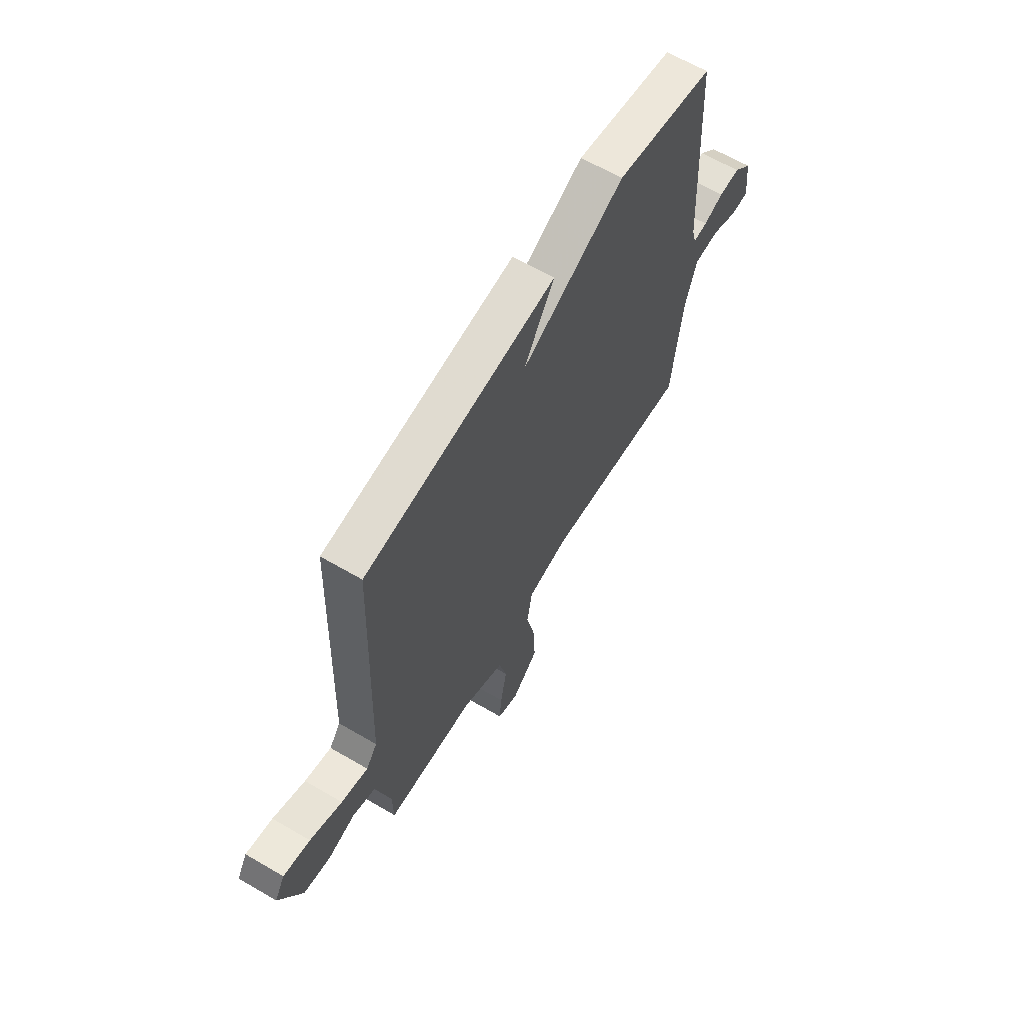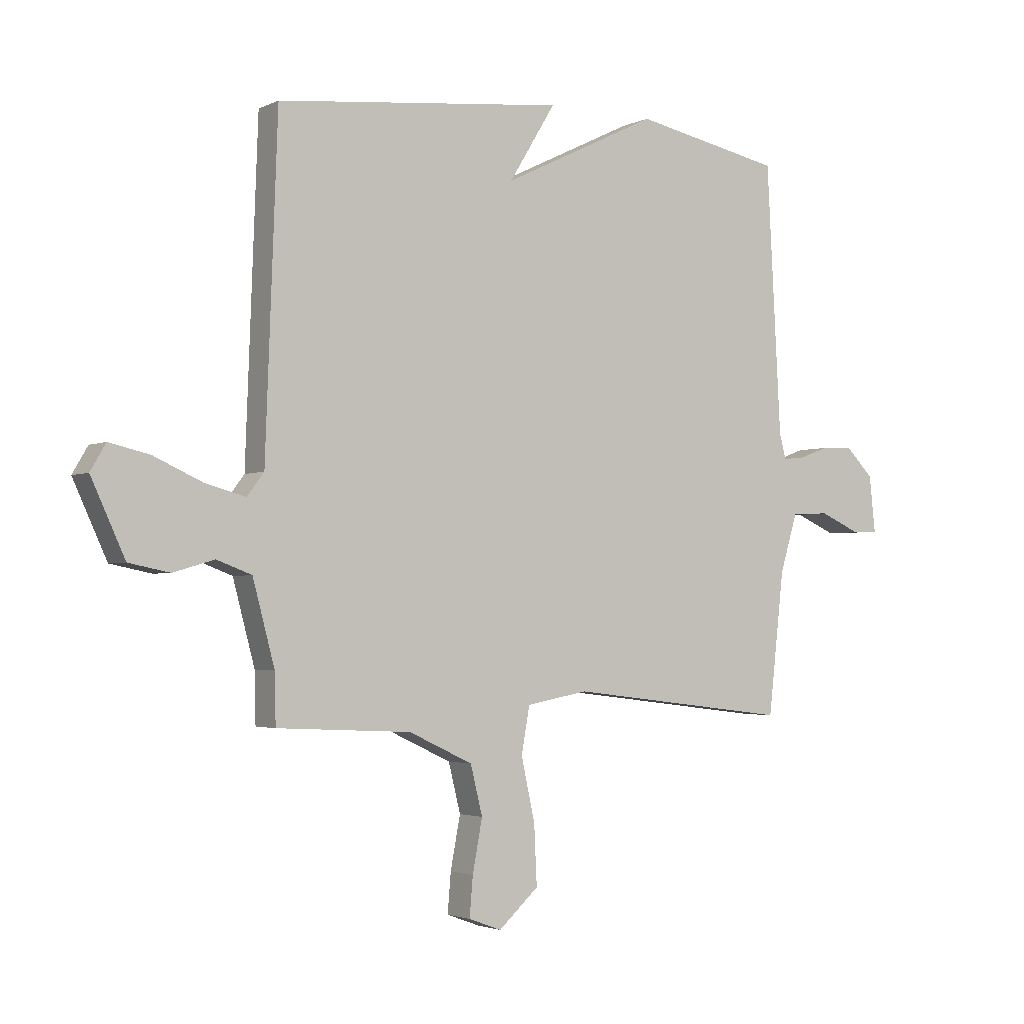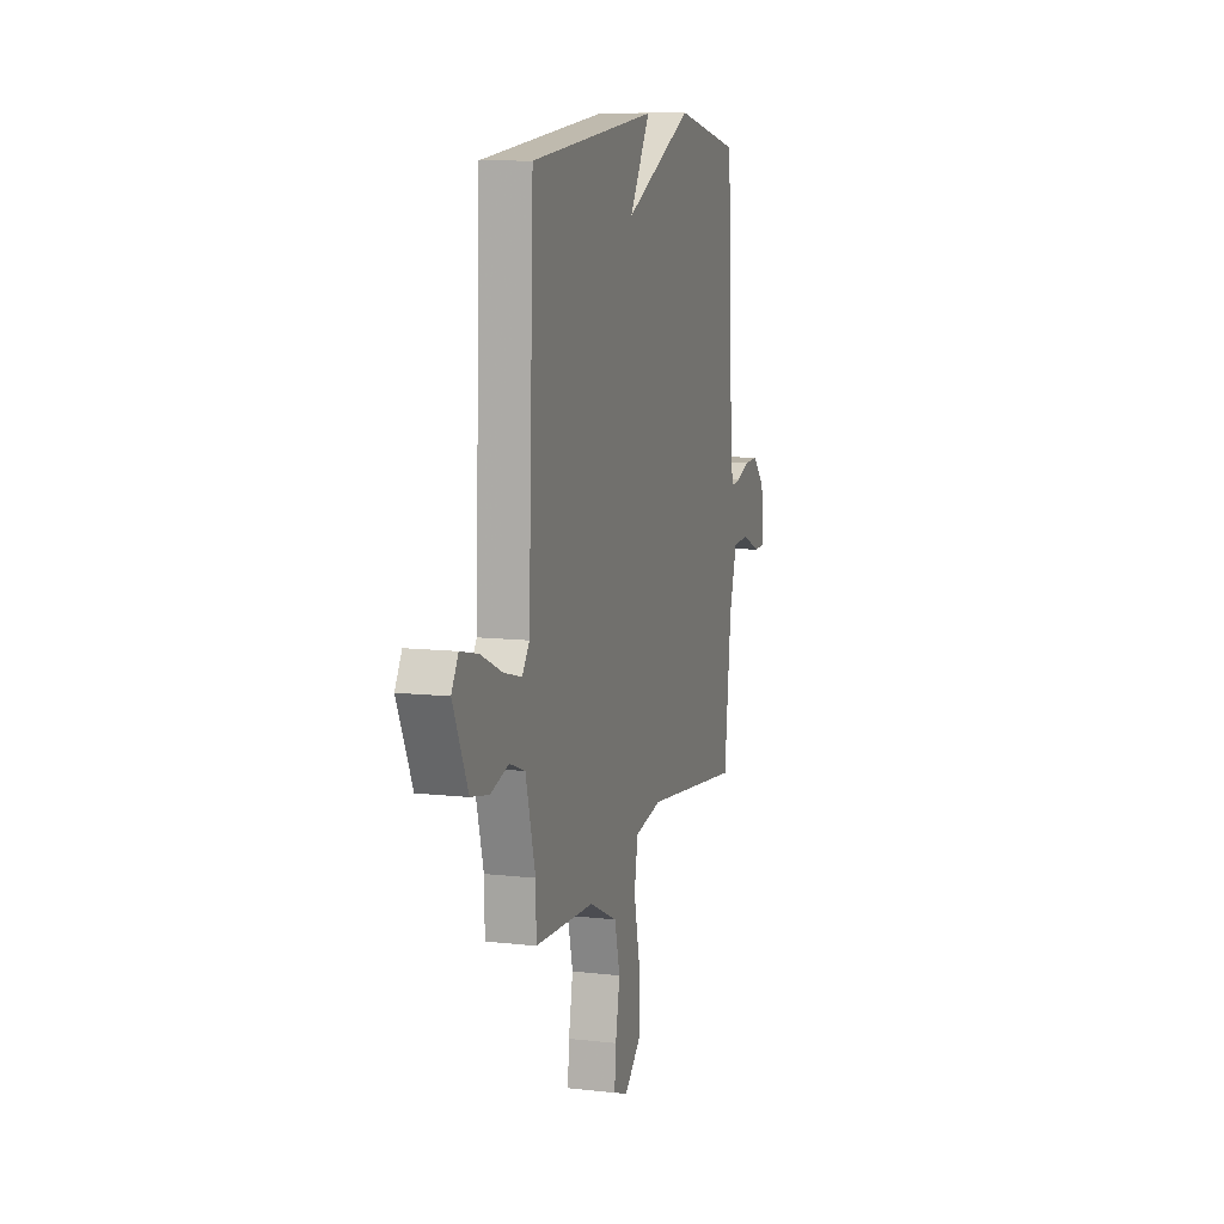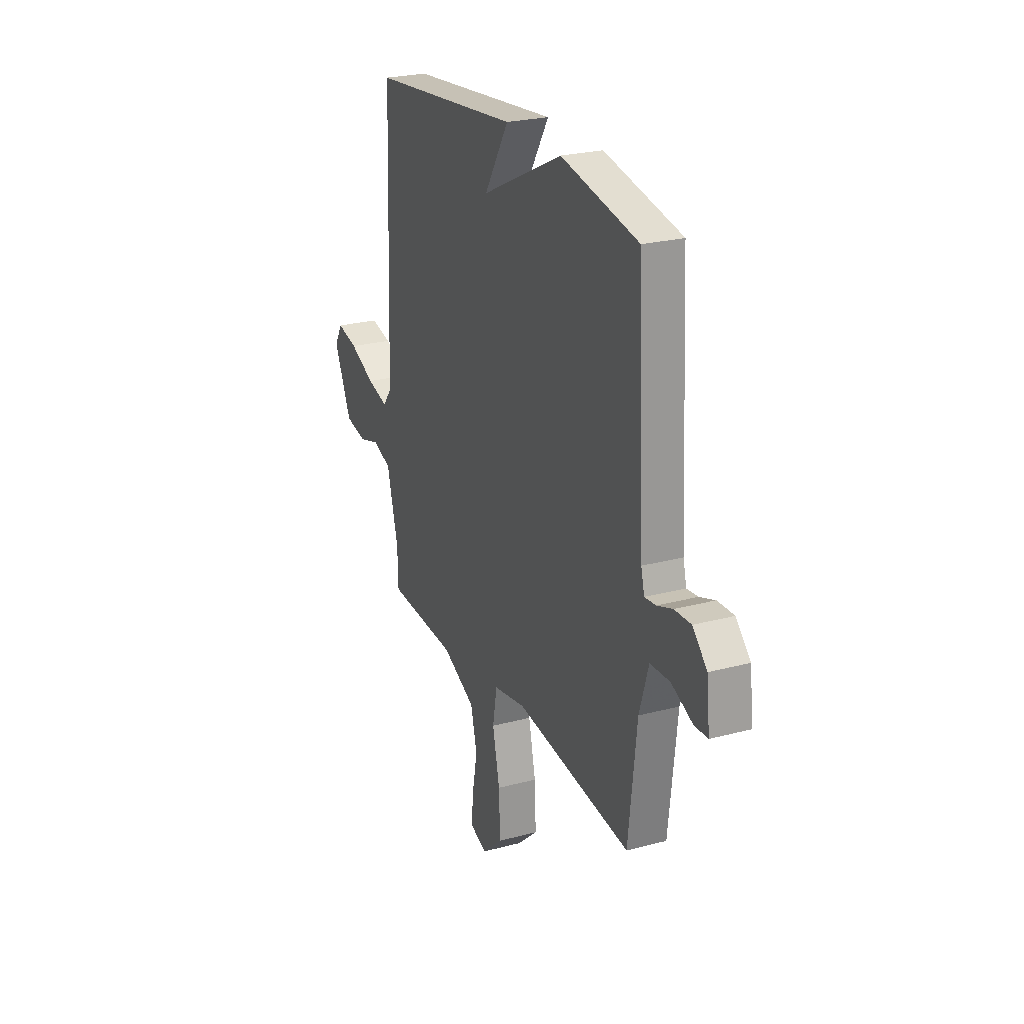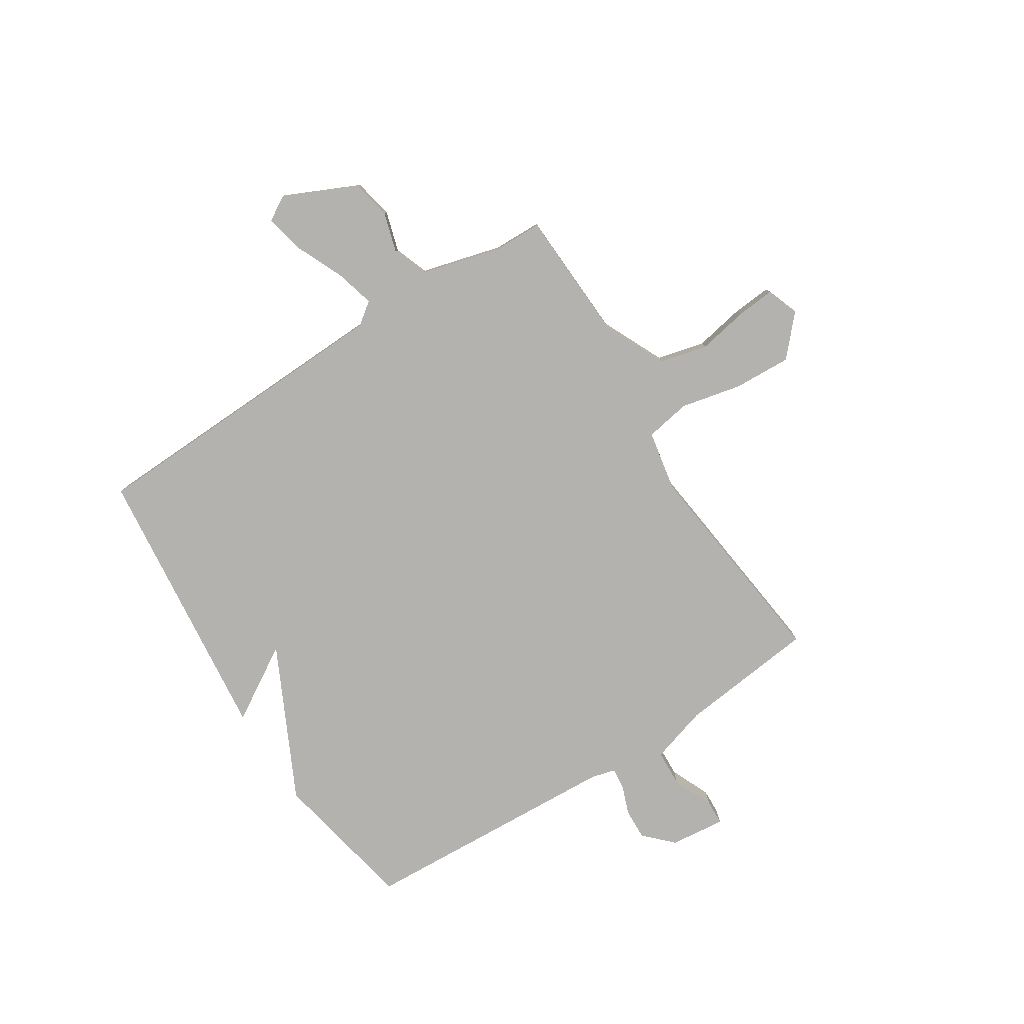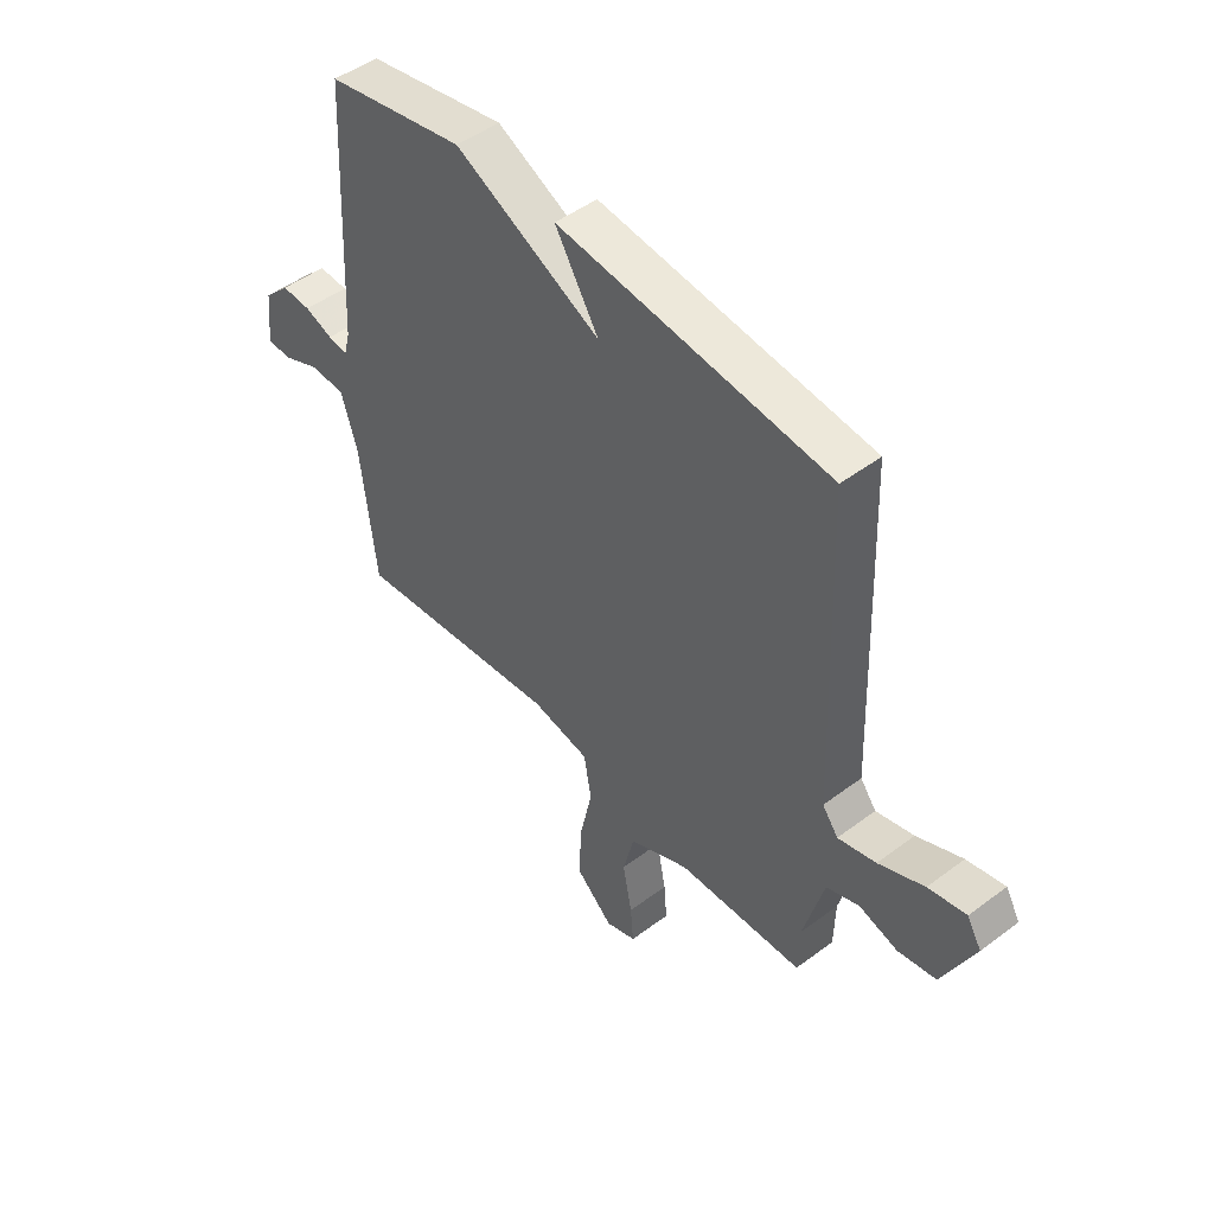
<metadata>
{"format":"obj","ext":"obj","renderer":"f3d","projection":"perspective","resolution":1024,"background":"white","views":[{"elev":63.9,"azim":120.5,"up":"+Z"},{"elev":-2.7,"azim":147.1,"up":"+Z"},{"elev":10.2,"azim":106.3,"up":"+Z"},{"elev":24.8,"azim":-113.5,"up":"+Z"},{"elev":-79.8,"azim":122.4,"up":"+Y"},{"elev":48.3,"azim":50.0,"up":"+Z"}]}
</metadata>
<code>
v -0.5 0.07 0.5
v -0.228 0.07 0.555
v 0.057 0.07 0.416
v -0.028 0.07 0.555
v 0.5 0.07 0.5
v 0.522 0.07 -0.095
v 0.553 0.07 -0.136
v 0.627 0.07 -0.116
v 0.716 0.07 -0.076
v 0.79 0.07 -0.059
v 0.818 0.07 -0.107
v 0.756 0.07 -0.242
v 0.681 0.07 -0.257
v 0.606 0.07 -0.235
v 0.542 0.07 -0.259
v 0.502 0.07 -0.409
v 0.5 0.07 -0.5
v 0.254 0.07 -0.512
v 0.137 0.07 -0.567
v 0.115 0.07 -0.656
v 0.133 0.07 -0.751
v 0.139 0.07 -0.823
v 0.079 0.07 -0.845
v 0.006 0.07 -0.779
v 0.011 0.07 -0.671
v 0.036 0.07 -0.557
v 0.021 0.07 -0.472
v -0.092 0.07 -0.451
v -0.5 0.07 -0.5
v -0.529 0.07 -0.241
v -0.561 0.07 -0.135
v -0.63 0.07 -0.132
v -0.705 0.07 -0.165
v -0.752 0.07 -0.163
v -0.741 0.07 -0.06
v -0.69 0.07 -0.009
v -0.632 0.07 -0.011
v -0.577 0.07 -0.031
v -0.538 0.07 -0.035
v -0.526 0.07 0.011
v -0.5 0 0.5
v -0.228 0 0.555
v 0.057 0 0.416
v -0.028 0 0.555
v 0.5 0 0.5
v 0.522 0 -0.095
v 0.553 0 -0.136
v 0.627 0 -0.116
v 0.716 0 -0.076
v 0.79 0 -0.059
v 0.818 0 -0.107
v 0.756 0 -0.242
v 0.681 0 -0.257
v 0.606 0 -0.235
v 0.542 0 -0.259
v 0.502 0 -0.409
v 0.5 0 -0.5
v 0.254 0 -0.512
v 0.137 0 -0.567
v 0.115 0 -0.656
v 0.133 0 -0.751
v 0.139 0 -0.823
v 0.079 0 -0.845
v 0.006 0 -0.779
v 0.011 0 -0.671
v 0.036 0 -0.557
v 0.021 0 -0.472
v -0.092 0 -0.451
v -0.5 0 -0.5
v -0.529 0 -0.241
v -0.561 0 -0.135
v -0.63 0 -0.132
v -0.705 0 -0.165
v -0.752 0 -0.163
v -0.741 0 -0.06
v -0.69 0 -0.009
v -0.632 0 -0.011
v -0.577 0 -0.031
v -0.538 0 -0.035
v -0.526 0 0.011
f 36 37 38
f 35 36 38
f 34 35 38
f 33 34 38
f 32 33 38
f 31 32 38 39
f 30 31 39 40
f 1 2 3
f 40 1 3
f 30 40 3
f 29 30 3
f 28 29 3
f 24 25 26
f 23 24 26
f 22 23 26
f 21 22 26
f 20 21 26
f 19 20 26 27
f 18 19 27
f 27 28 3
f 18 27 3
f 17 18 3
f 16 17 3
f 12 13 14
f 11 12 14
f 10 11 14
f 9 10 14
f 8 9 14
f 7 8 14 15
f 15 16 3
f 7 15 3
f 6 7 3
f 3 4 5 6
f 78 77 76
f 78 76 75
f 78 75 74
f 78 74 73
f 78 73 72
f 79 78 72 71
f 80 79 71 70
f 43 42 41
f 43 41 80
f 43 80 70
f 43 70 69
f 43 69 68
f 66 65 64
f 66 64 63
f 66 63 62
f 66 62 61
f 66 61 60
f 67 66 60 59
f 67 59 58
f 43 68 67
f 43 67 58
f 43 58 57
f 43 57 56
f 54 53 52
f 54 52 51
f 54 51 50
f 54 50 49
f 54 49 48
f 55 54 48 47
f 43 56 55
f 43 55 47
f 43 47 46
f 46 45 44 43
f 1 41 42 2
f 2 42 43 3
f 3 43 44 4
f 4 44 45 5
f 5 45 46 6
f 6 46 47 7
f 7 47 48 8
f 8 48 49 9
f 9 49 50 10
f 10 50 51 11
f 11 51 52 12
f 12 52 53 13
f 13 53 54 14
f 14 54 55 15
f 15 55 56 16
f 16 56 57 17
f 17 57 58 18
f 18 58 59 19
f 19 59 60 20
f 20 60 61 21
f 21 61 62 22
f 22 62 63 23
f 23 63 64 24
f 24 64 65 25
f 25 65 66 26
f 26 66 67 27
f 27 67 68 28
f 28 68 69 29
f 29 69 70 30
f 30 70 71 31
f 31 71 72 32
f 32 72 73 33
f 33 73 74 34
f 34 74 75 35
f 35 75 76 36
f 36 76 77 37
f 37 77 78 38
f 38 78 79 39
f 39 79 80 40
f 40 80 41 1

</code>
